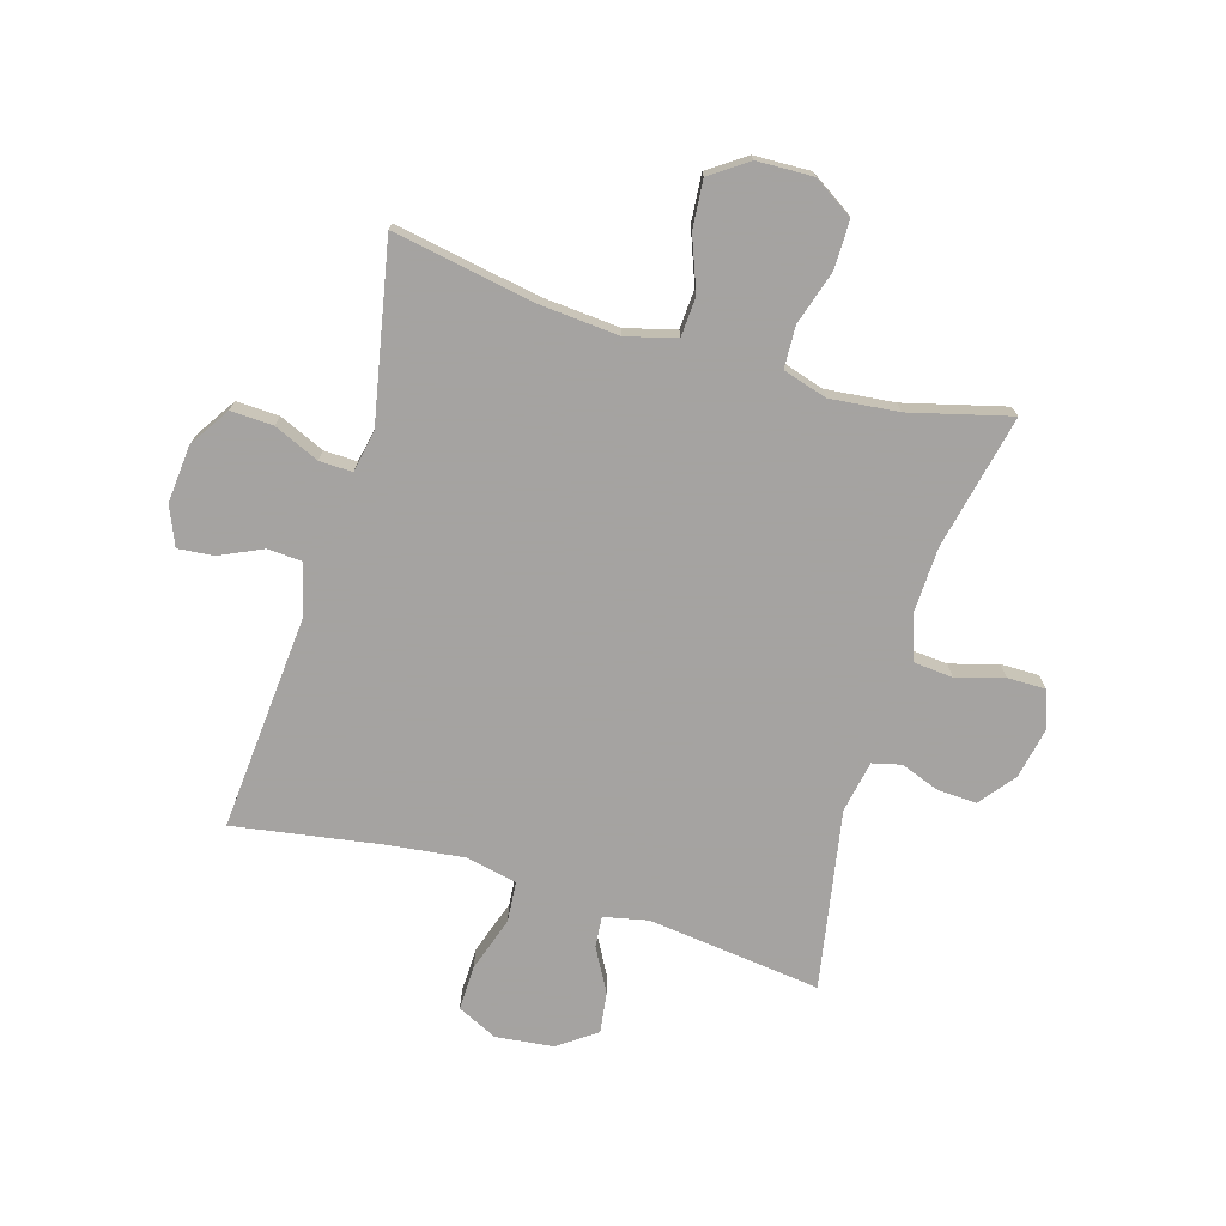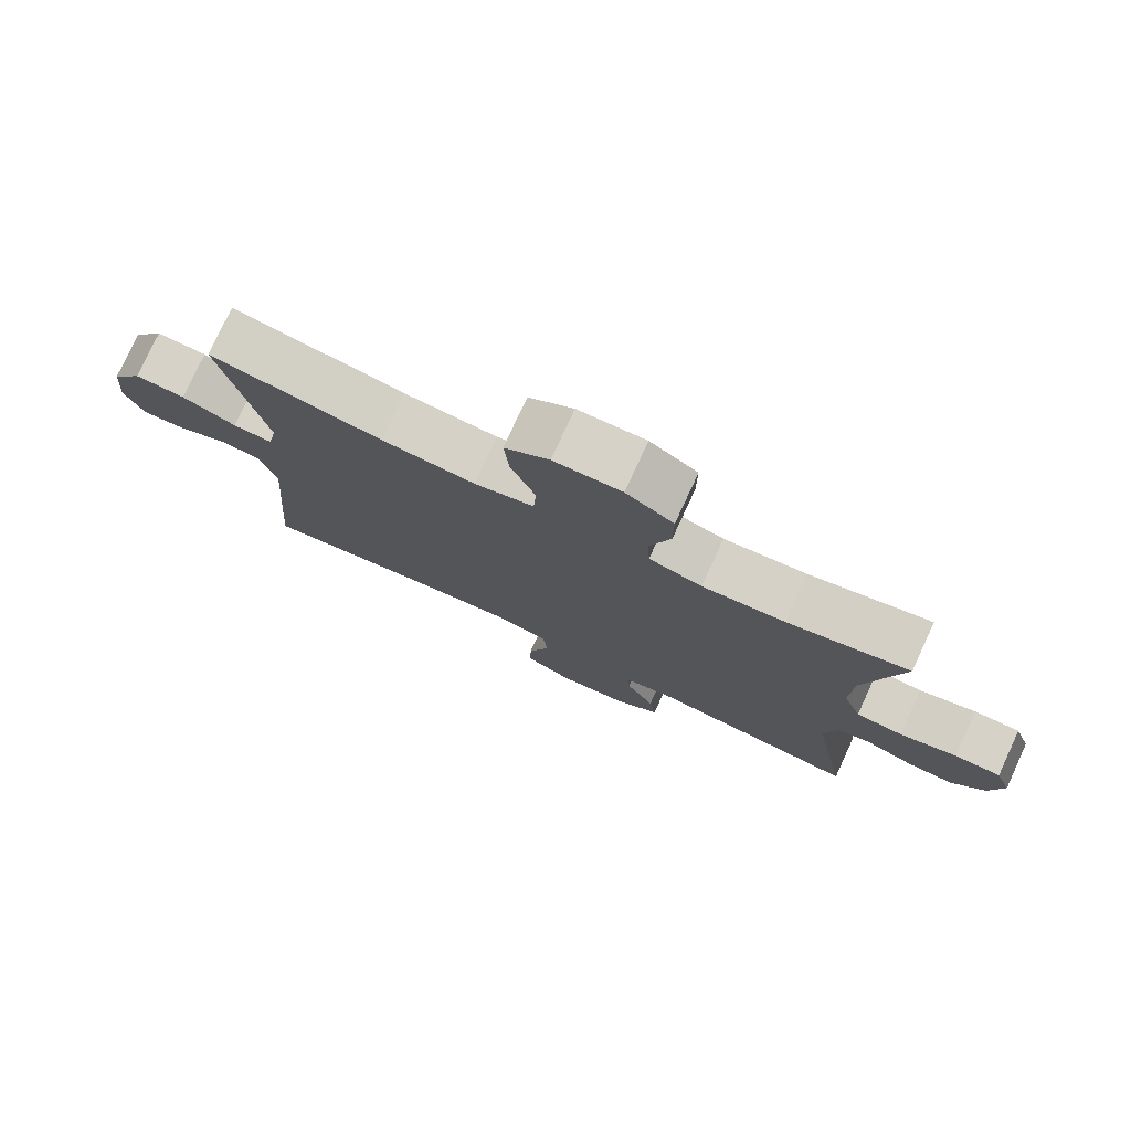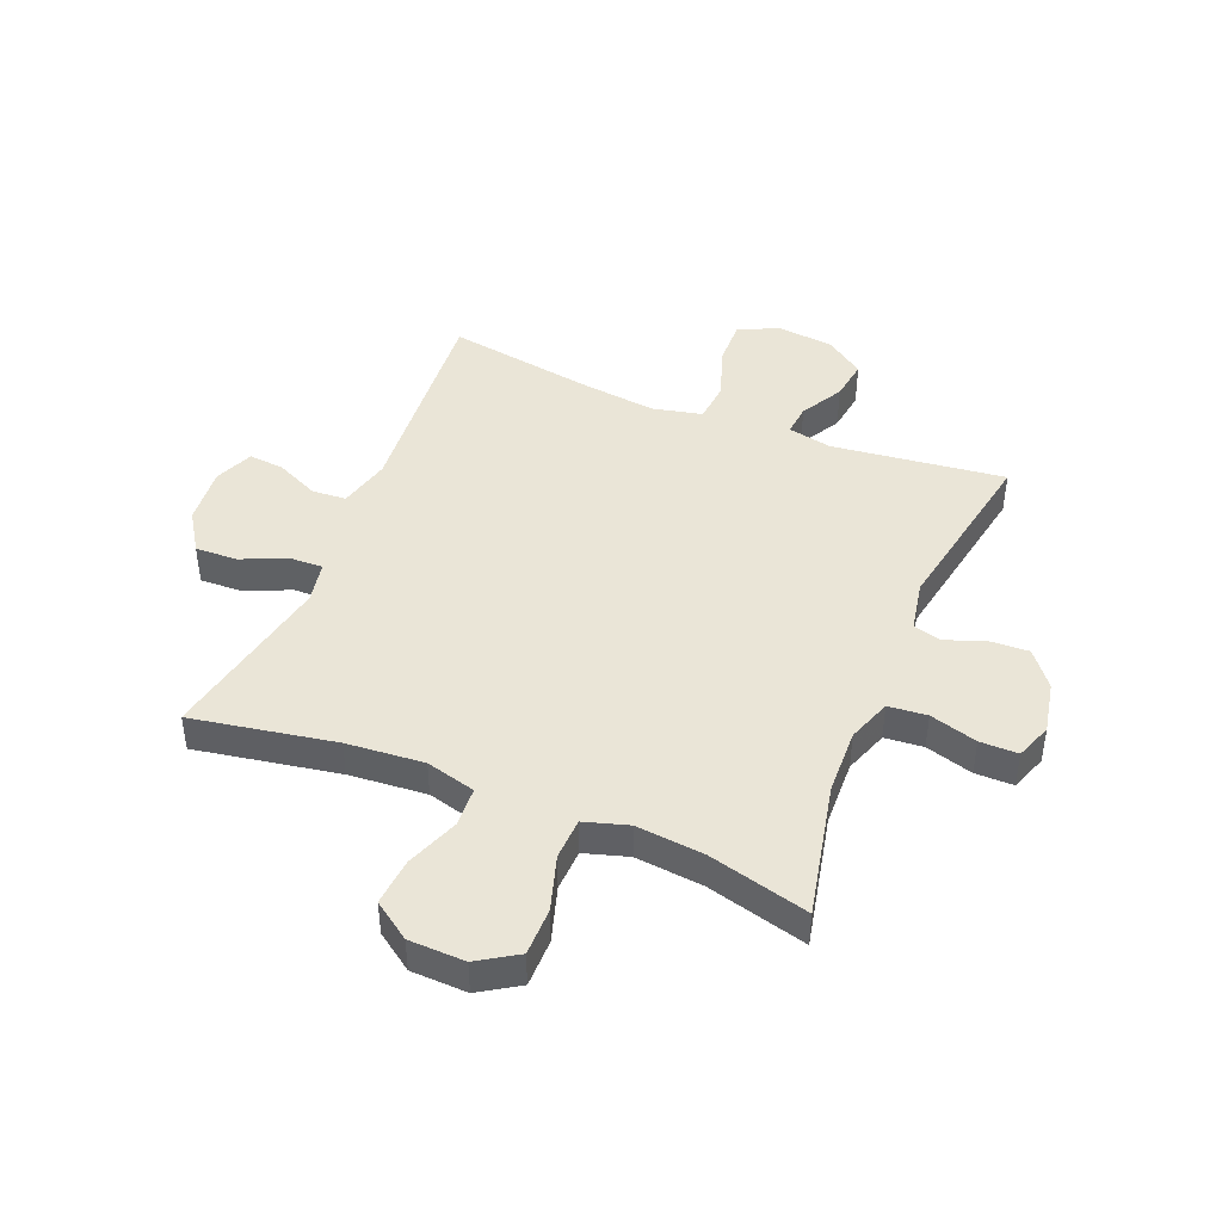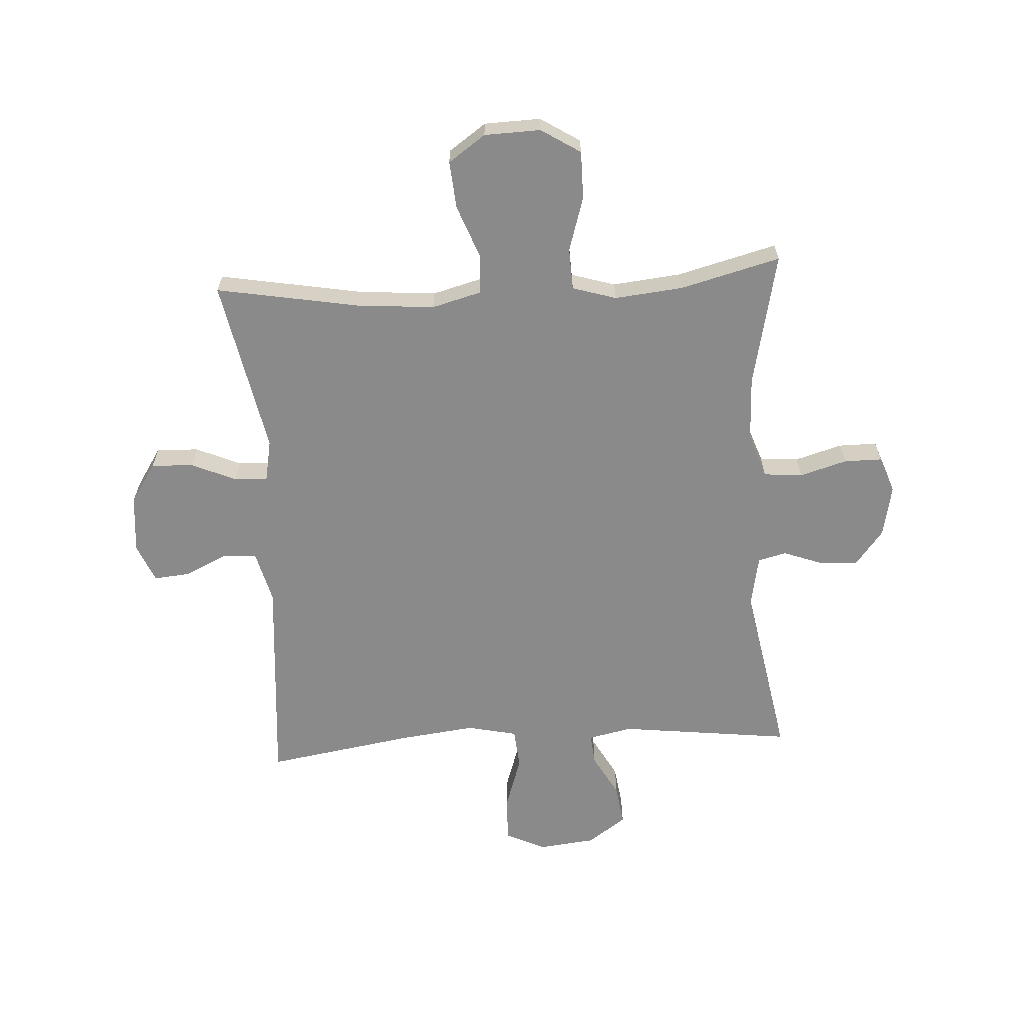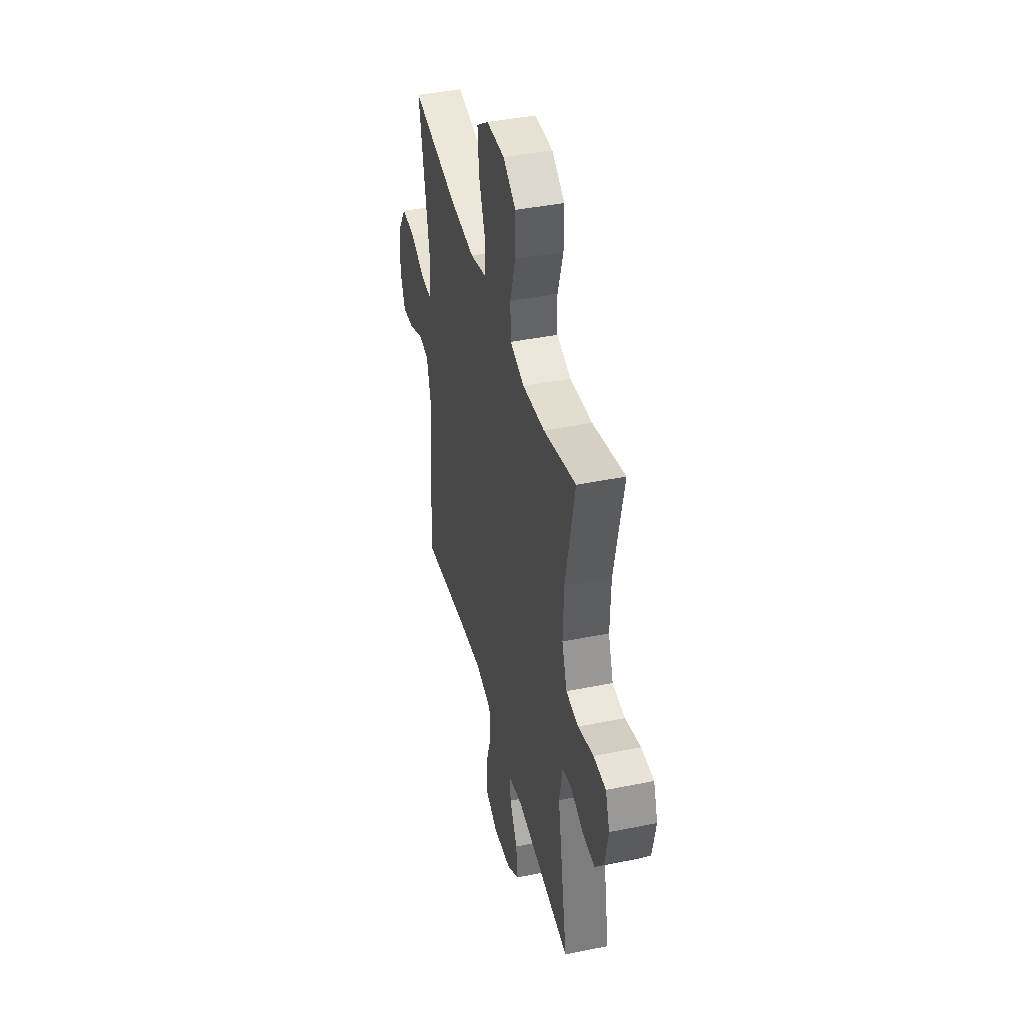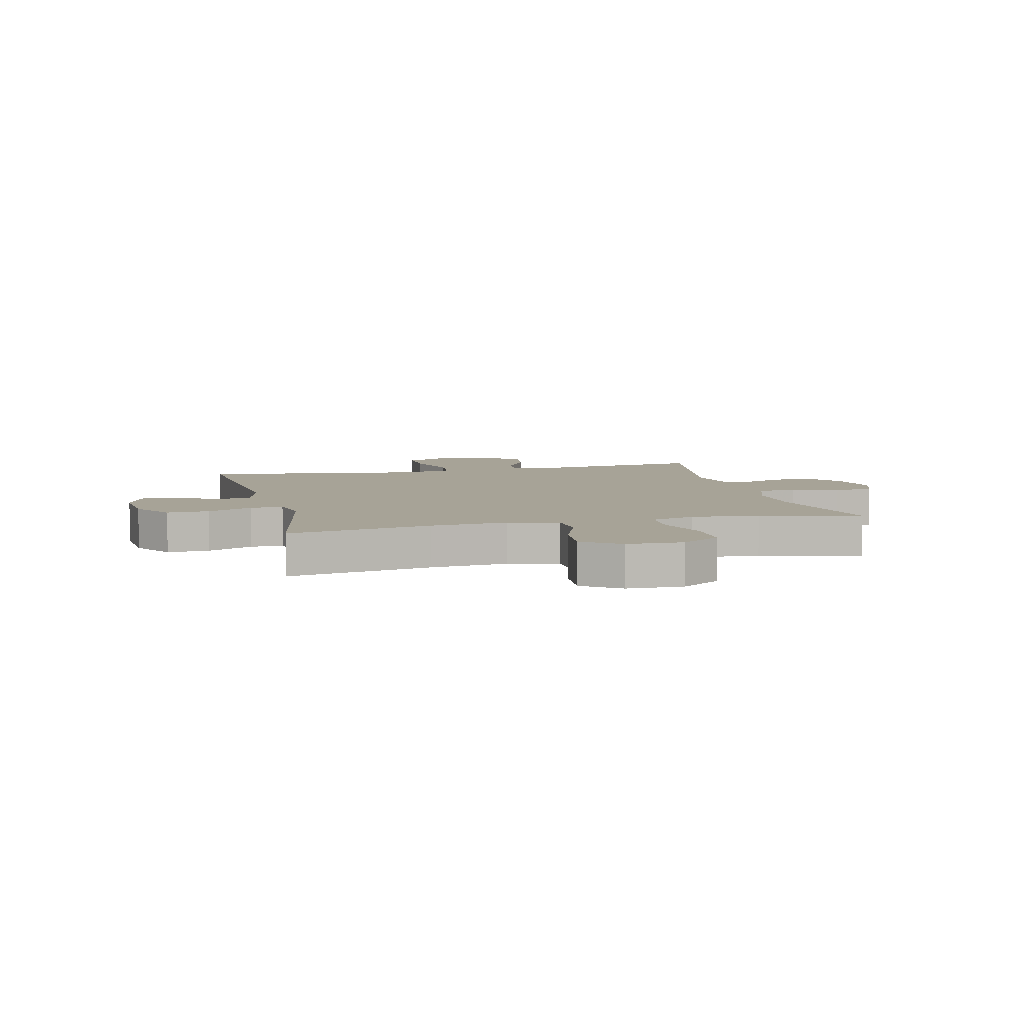
<metadata>
{"format":"obj","ext":"obj","renderer":"f3d","projection":"perspective","resolution":1024,"background":"white","views":[{"elev":-73.1,"azim":-16.6,"up":"+Y"},{"elev":77.9,"azim":24.8,"up":"+Z"},{"elev":44.1,"azim":22.2,"up":"+Y"},{"elev":-63.6,"azim":3.4,"up":"+Y"},{"elev":41.6,"azim":76.2,"up":"+Z"},{"elev":6.7,"azim":-13.9,"up":"+Y"}]}
</metadata>
<code>
v -0.5 0.07 0.5
v -0.252 0.07 0.456
v -0.118 0.07 0.445
v -0.032 0.07 0.468
v -0.028 0.07 0.536
v -0.063 0.07 0.628
v -0.07 0.07 0.71
v -0.006 0.07 0.755
v 0.091 0.07 0.758
v 0.159 0.07 0.715
v 0.159 0.07 0.632
v 0.13 0.07 0.538
v 0.133 0.07 0.466
v 0.209 0.07 0.443
v 0.327 0.07 0.455
v 0.5 0.07 0.5
v 0.45 0.07 0.268
v 0.446 0.07 0.154
v 0.473 0.07 0.078
v 0.54 0.07 0.072
v 0.622 0.07 0.096
v 0.688 0.07 0.096
v 0.711 0.07 0.033
v 0.693 0.07 -0.057
v 0.645 0.07 -0.118
v 0.578 0.07 -0.115
v 0.51 0.07 -0.09
v 0.461 0.07 -0.102
v 0.444 0.07 -0.191
v 0.5 0.07 -0.5
v 0.201 0.07 -0.464
v 0.125 0.07 -0.48
v 0.13 0.07 -0.534
v 0.171 0.07 -0.608
v 0.181 0.07 -0.679
v 0.115 0.07 -0.726
v 0.016 0.07 -0.737
v -0.053 0.07 -0.704
v -0.051 0.07 -0.626
v -0.02 0.07 -0.532
v -0.026 0.07 -0.462
v -0.113 0.07 -0.443
v -0.246 0.07 -0.459
v -0.5 0.07 -0.5
v -0.47 0.07 -0.127
v -0.493 0.07 -0.037
v -0.552 0.07 -0.033
v -0.626 0.07 -0.067
v -0.688 0.07 -0.073
v -0.716 0.07 -0.006
v -0.707 0.07 0.094
v -0.662 0.07 0.163
v -0.589 0.07 0.16
v -0.511 0.07 0.126
v -0.454 0.07 0.124
v -0.44 0.07 0.196
v -0.5 0 0.5
v -0.252 0 0.456
v -0.118 0 0.445
v -0.032 0 0.468
v -0.028 0 0.536
v -0.063 0 0.628
v -0.07 0 0.71
v -0.006 0 0.755
v 0.091 0 0.758
v 0.159 0 0.715
v 0.159 0 0.632
v 0.13 0 0.538
v 0.133 0 0.466
v 0.209 0 0.443
v 0.327 0 0.455
v 0.5 0 0.5
v 0.45 0 0.268
v 0.446 0 0.154
v 0.473 0 0.078
v 0.54 0 0.072
v 0.622 0 0.096
v 0.688 0 0.096
v 0.711 0 0.033
v 0.693 0 -0.057
v 0.645 0 -0.118
v 0.578 0 -0.115
v 0.51 0 -0.09
v 0.461 0 -0.102
v 0.444 0 -0.191
v 0.5 0 -0.5
v 0.201 0 -0.464
v 0.125 0 -0.48
v 0.13 0 -0.534
v 0.171 0 -0.608
v 0.181 0 -0.679
v 0.115 0 -0.726
v 0.016 0 -0.737
v -0.053 0 -0.704
v -0.051 0 -0.626
v -0.02 0 -0.532
v -0.026 0 -0.462
v -0.113 0 -0.443
v -0.246 0 -0.459
v -0.5 0 -0.5
v -0.47 0 -0.127
v -0.493 0 -0.037
v -0.552 0 -0.033
v -0.626 0 -0.067
v -0.688 0 -0.073
v -0.716 0 -0.006
v -0.707 0 0.094
v -0.662 0 0.163
v -0.589 0 0.16
v -0.511 0 0.126
v -0.454 0 0.124
v -0.44 0 0.196
f 52 53 54
f 51 52 54
f 50 51 54
f 49 50 54
f 48 49 54
f 47 48 54
f 46 47 54 55
f 45 46 55
f 43 44 45
f 45 55 56
f 43 45 56
f 42 43 56
f 38 39 40
f 37 38 40
f 36 37 40
f 35 36 40
f 34 35 40
f 33 34 40
f 32 33 40 41
f 56 1 2
f 42 56 2
f 41 42 2
f 32 41 2
f 31 32 2
f 25 26 27
f 24 25 27
f 23 24 27
f 22 23 27
f 21 22 27
f 20 21 27
f 19 20 27 28
f 18 19 28 29
f 15 16 17
f 14 15 17 18
f 13 14 18 29
f 10 11 12
f 9 10 12
f 8 9 12
f 7 8 12
f 6 7 12
f 5 6 12
f 4 5 12 13
f 29 30 31
f 13 29 31
f 4 13 31
f 3 4 31
f 2 3 31
f 110 109 108
f 110 108 107
f 110 107 106
f 110 106 105
f 110 105 104
f 110 104 103
f 111 110 103 102
f 111 102 101
f 101 100 99
f 112 111 101
f 112 101 99
f 112 99 98
f 96 95 94
f 96 94 93
f 96 93 92
f 96 92 91
f 96 91 90
f 96 90 89
f 97 96 89 88
f 58 57 112
f 58 112 98
f 58 98 97
f 58 97 88
f 58 88 87
f 83 82 81
f 83 81 80
f 83 80 79
f 83 79 78
f 83 78 77
f 83 77 76
f 84 83 76 75
f 85 84 75 74
f 73 72 71
f 74 73 71 70
f 85 74 70 69
f 68 67 66
f 68 66 65
f 68 65 64
f 68 64 63
f 68 63 62
f 68 62 61
f 69 68 61 60
f 87 86 85
f 87 85 69
f 87 69 60
f 87 60 59
f 87 59 58
f 1 57 58 2
f 2 58 59 3
f 3 59 60 4
f 4 60 61 5
f 5 61 62 6
f 6 62 63 7
f 7 63 64 8
f 8 64 65 9
f 9 65 66 10
f 10 66 67 11
f 11 67 68 12
f 12 68 69 13
f 13 69 70 14
f 14 70 71 15
f 15 71 72 16
f 16 72 73 17
f 17 73 74 18
f 18 74 75 19
f 19 75 76 20
f 20 76 77 21
f 21 77 78 22
f 22 78 79 23
f 23 79 80 24
f 24 80 81 25
f 25 81 82 26
f 26 82 83 27
f 27 83 84 28
f 28 84 85 29
f 29 85 86 30
f 30 86 87 31
f 31 87 88 32
f 32 88 89 33
f 33 89 90 34
f 34 90 91 35
f 35 91 92 36
f 36 92 93 37
f 37 93 94 38
f 38 94 95 39
f 39 95 96 40
f 40 96 97 41
f 41 97 98 42
f 42 98 99 43
f 43 99 100 44
f 44 100 101 45
f 45 101 102 46
f 46 102 103 47
f 47 103 104 48
f 48 104 105 49
f 49 105 106 50
f 50 106 107 51
f 51 107 108 52
f 52 108 109 53
f 53 109 110 54
f 54 110 111 55
f 55 111 112 56
f 56 112 57 1

</code>
